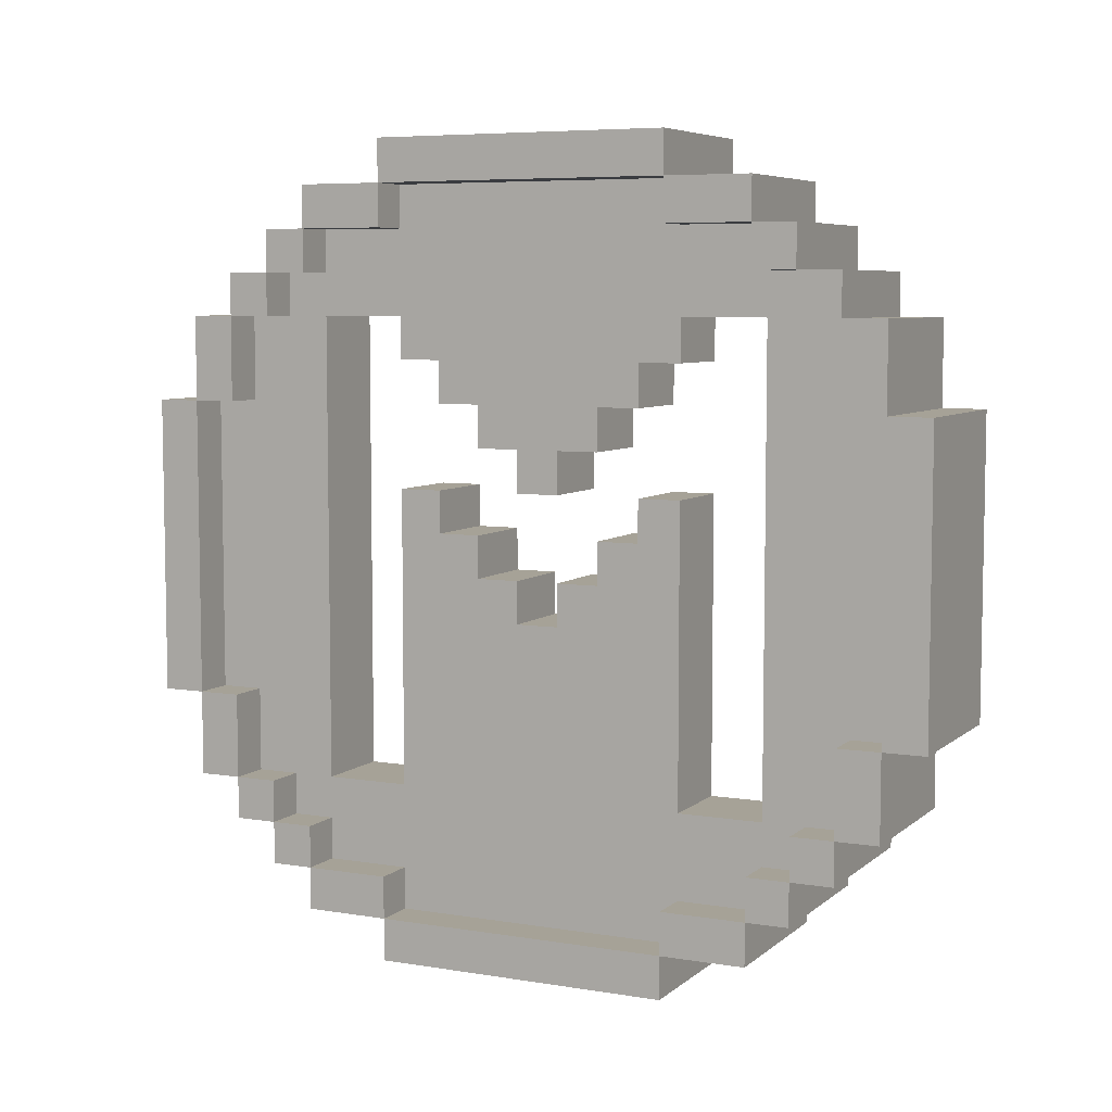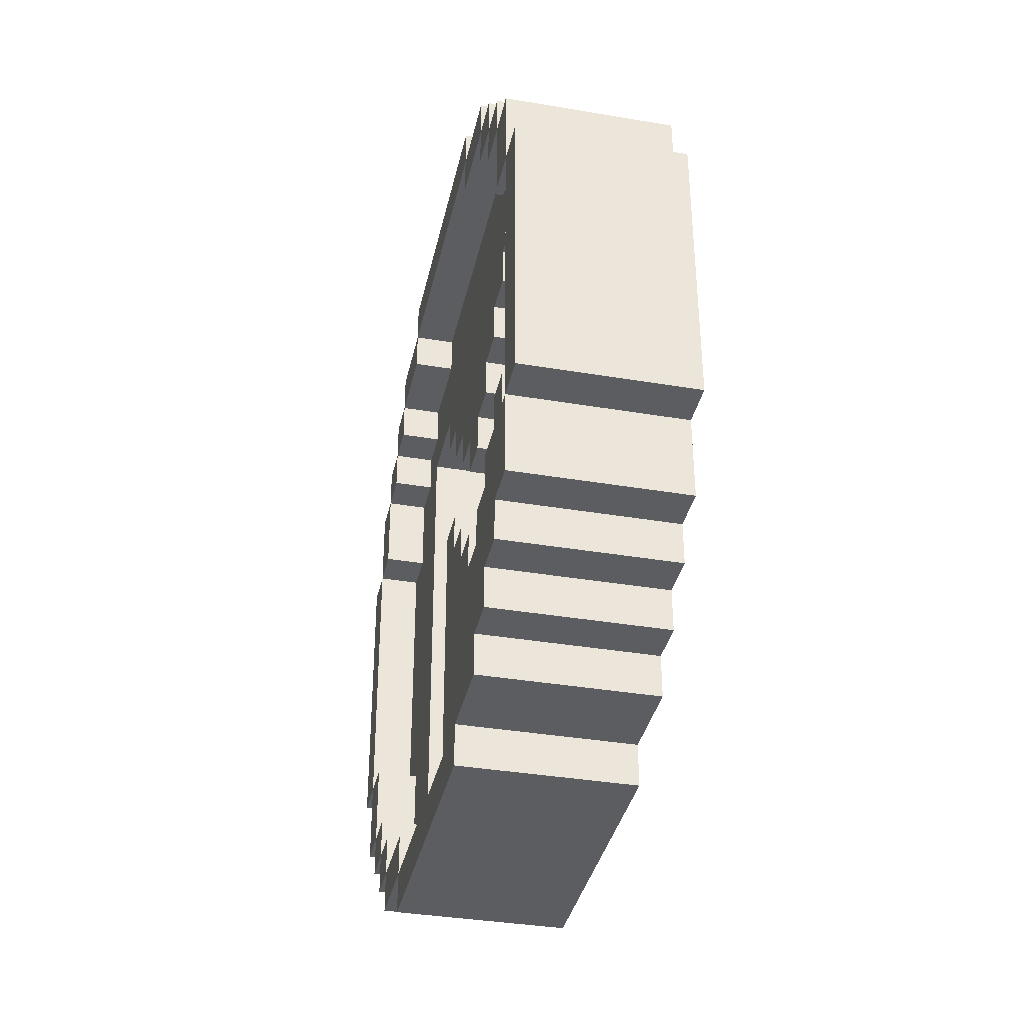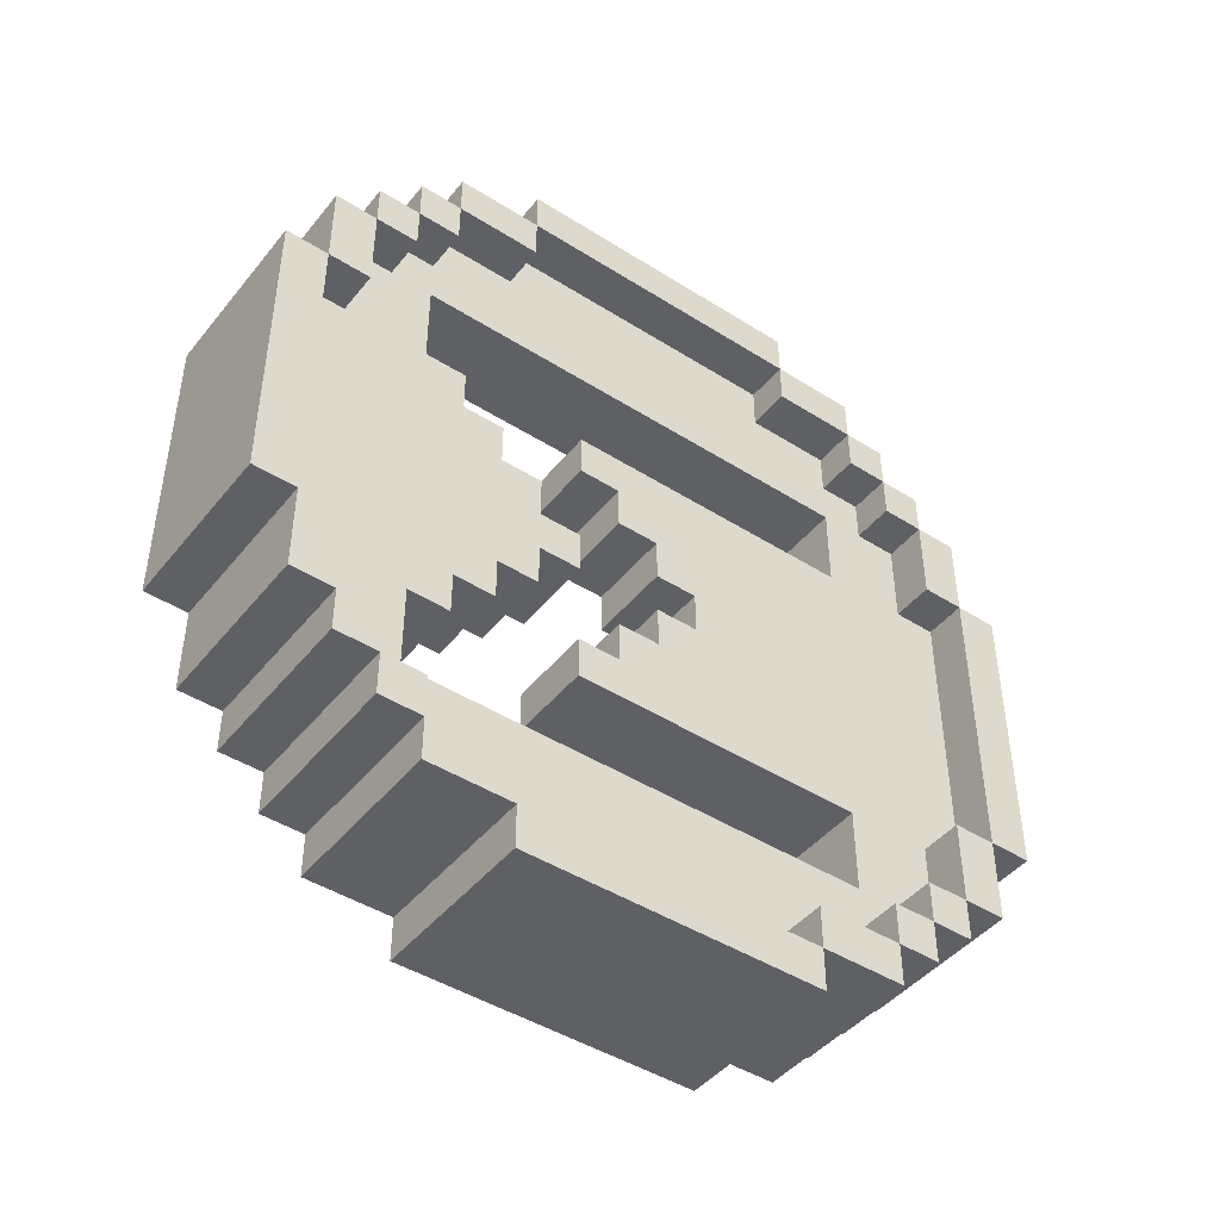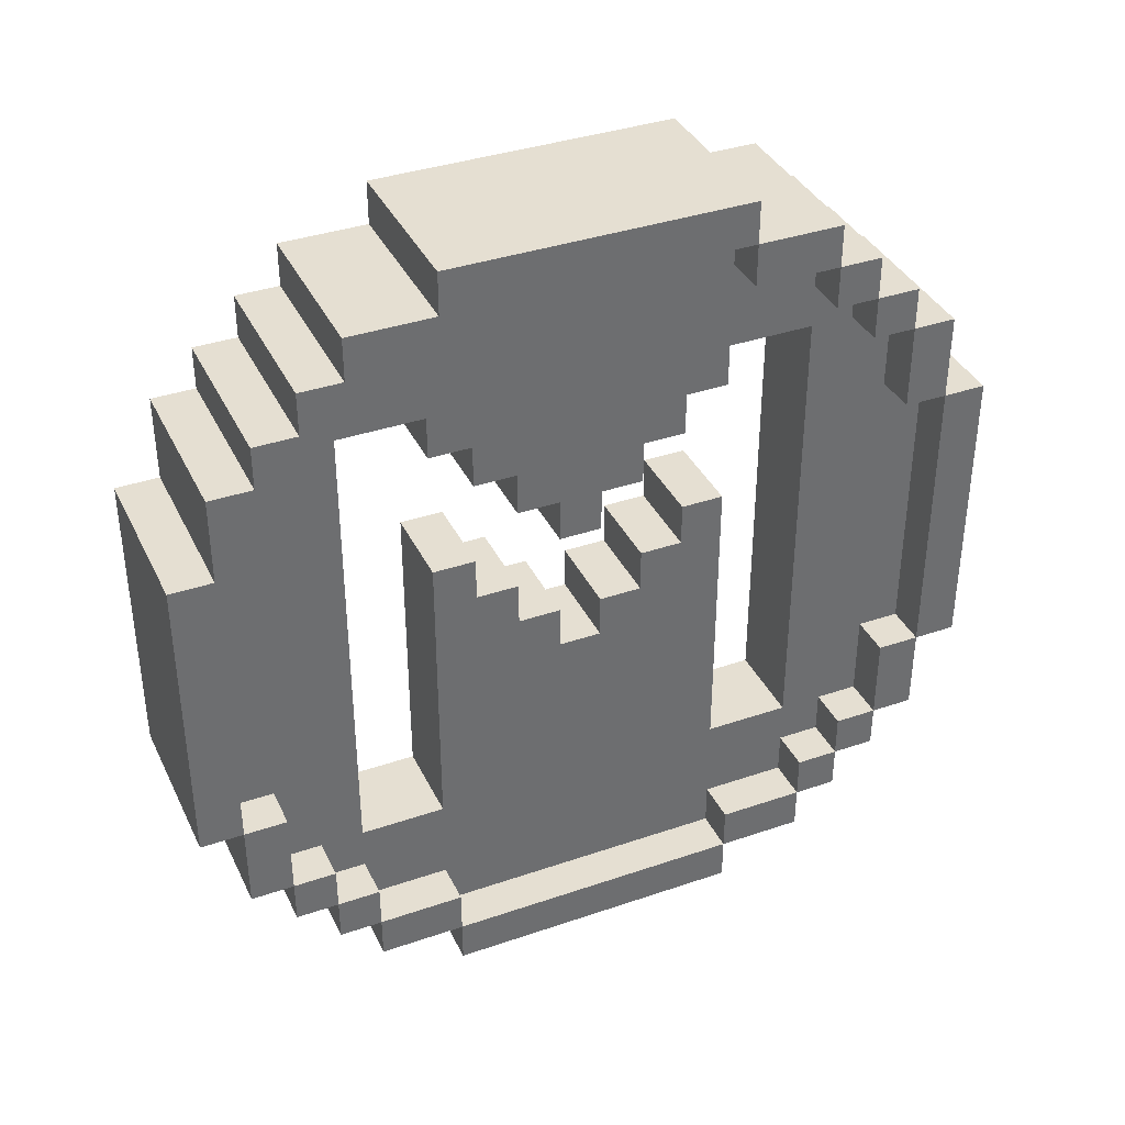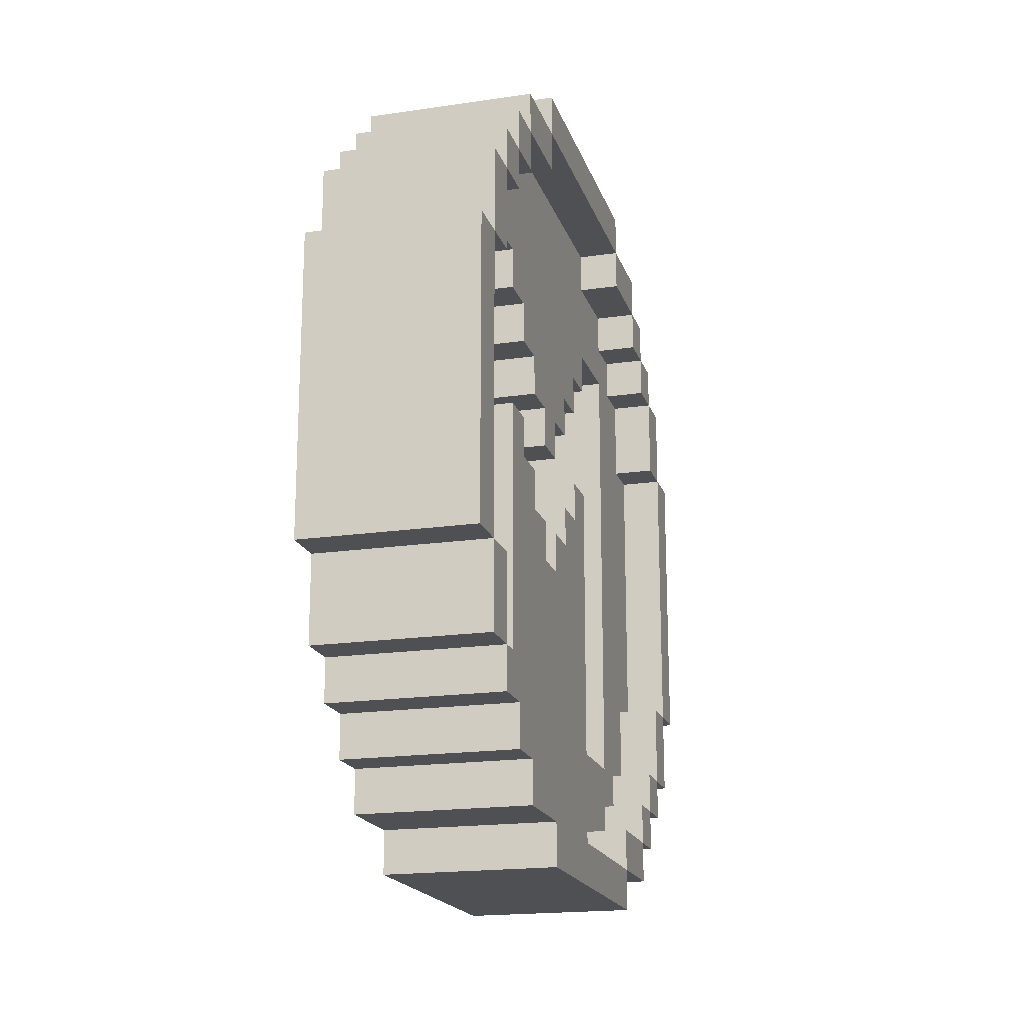
<metadata>
{"format":"obj","ext":"obj","renderer":"f3d","projection":"perspective","resolution":1024,"background":"white","views":[{"elev":6.5,"azim":115.8,"up":"+Y"},{"elev":-36.9,"azim":167.7,"up":"+Y"},{"elev":-45.0,"azim":-126.3,"up":"+Z"},{"elev":37.4,"azim":66.3,"up":"+Y"},{"elev":-18.6,"azim":-164.3,"up":"+Y"}]}
</metadata>
<code>
v  -0.3 0 -0.3
v  -0.3 0.1 -0.5
v  -0.3 0.2 0.7
v  -0.3 0.2 0.4
v  -0.3 0.2 -0.6
v  -0.3 0.3 0.6
v  -0.3 0.4 -0.7
v  -0.3 0.6 0.9
v  -0.3 0.6 0.8
v  -0.3 0.6 -0.8
v  -0.3 0.6 -0.9
v  -0.3 1.3 0.8
v  -0.3 1.5 0.8
v  -0.3 1.6 0.8
v  -0.3 1.6 0.6
v  -0.3 1.6 -0.5
v  -0.3 1.6 -0.6
v  -0.3 1.7 0.7
v  -0.3 1.9 0.4
v  -0.2 0.1 0.4
v  -0.2 0.3 -0.5
v  -0.2 0.3 -0.6
v  -0.2 0.4 -0.3
v  -0.2 0.6 -0.7
v  -0.2 0.8 0.1
v  -0.2 0.9 0.1
v  -0.2 1 -0.1
v  -0.2 1.1 -0
v  -0.2 1.2 -0.1
v  -0.2 1.3 0.9
v  -0.2 1.3 0.8
v  -0.2 1.4 -0.2
v  -0.2 1.5 0.8
v  -0.2 1.5 0.6
v  -0.2 1.5 0.4
v  -0.2 1.5 -0.5
v  0 0.1 0.4
v  0 0.2 -0.3
v  0 0.3 0.6
v  0 0.3 -0.6
v  0 0.4 -0.3
v  0 0.4 -0.7
v  0 0.8 0.1
v  0 0.9 0.2
v  0 0.9 0.1
v  0 1 0.3
v  0 1 -0.2
v  0 1.1 0.3
v  0 1.1 -0
v  0 1.3 0.9
v  0 1.3 -0.1
v  0 1.3 -0.2
v  0 1.4 -0.2
v  0 1.4 -0.3
v  0 1.5 0.6
v  0 1.5 -0.5
v  0 1.7 -0.5
v  0 1.8 0.4
v  0 1.8 -0.3
v  0.1 0 0.4
v  0.1 0.1 -0.5
v  0.1 0.2 0.4
v  0.1 0.3 -0.5
v  0.1 0.4 0.9
v  0.1 0.4 0.8
v  0.1 0.4 0.7
v  0.1 0.6 -0.8
v  0.1 1.3 -0.7
v  0.1 1.5 -0.8
v  0.1 1.6 -0.5
v  0.1 1.6 -0.7
v  0.1 1.7 0.7
v  0.1 1.7 -0.5
v  0.1 1.7 -0.6
v  0.1 1.8 0.6
v  0.1 1.8 -0.3
v  0.1 1.8 -0.5
v  -0.3 0.6 1
v  -0.3 1.3 1
v  0.1 0.6 1
v  0.1 1.3 1
v  -0.3 0.4 0.9
v  -0.3 1.3 0.9
v  -0.3 1.5 0.9
v  0.1 1.5 0.9
v  -0.3 0.3 0.8
v  0.1 1.5 0.8
v  0.1 0.2 0.7
v  0.1 0.3 0.7
v  0.1 1.6 0.7
v  -0.3 0.1 0.6
v  -0.3 1.8 0.6
v  0.1 1.7 0.6
v  -0.3 0.1 0.4
v  -0.2 0.4 0.4
v  -0.2 1.4 0.4
v  0 0.4 0.4
v  0 1.4 0.4
v  0.1 1.9 0.4
v  -0.2 1.3 0.3
v  -0.2 1.4 0.3
v  0 1.3 0.3
v  -0.2 1.3 0.2
v  0 1.2 0.2
v  0 1.3 0.2
v  0 1.1 0.1
v  0 1.2 0.1
v  0 0.9 -0
v  0 0.9 -0.1
v  0 1 -0.1
v  -0.2 1 -0.2
v  -0.2 1.1 -0.2
v  -0.3 0.1 -0.3
v  -0.3 0.2 -0.3
v  -0.3 1.7 -0.3
v  -0.3 1.8 -0.3
v  -0.2 1.8 -0.3
v  0 1.7 -0.3
v  0.1 1.7 -0.3
v  -0.2 0.2 -0.5
v  -0.2 0.4 -0.5
v  0 0.3 -0.5
v  0 1.6 -0.5
v  -0.3 0.3 -0.6
v  -0.3 1.5 -0.6
v  -0.2 1.6 -0.6
v  0 0.4 -0.6
v  0 1.5 -0.6
v  0.1 0.4 -0.6
v  0.1 1.5 -0.6
v  -0.3 0.6 -0.7
v  -0.2 1.3 -0.7
v  0 0.6 -0.7
v  0 1.5 -0.7
v  -0.3 1.3 -0.8
v  -0.2 0.6 -0.8
v  -0.2 1.3 -0.8
v  0 1.3 -0.8
v  0 0.6 0.9
v  0.1 1.3 0.9
v  -0.2 0.6 0.8
v  0 1.3 0.8
v  0.1 0.6 0.8
v  0.1 1.3 0.8
v  -0.3 0.3 0.7
v  -0.2 1.5 0.7
v  -0.2 1.6 0.7
v  0 1.6 0.7
v  0.1 1.5 0.7
v  -0.2 0.2 0.6
v  -0.2 0.4 0.6
v  -0.2 1.7 0.6
v  0.1 0.3 0.6
v  -0.3 1.8 0.4
v  -0.2 0.9 0.2
v  0 1 0.2
v  -0.2 1.2 -0
v  0 1.2 -0
v  0 1.2 -0.1
v  -0.2 1.3 -0.2
v  -0.2 1.1 -0.3
v  -0.2 1.4 -0.3
v  0 1.5 -0.3
v  -0.3 0.2 -0.5
v  0.1 0.2 -0.5
v  -0.3 1.7 -0.6
v  0.1 0.2 -0.6
v  0.1 0.3 -0.7
v  0.1 1.5 -0.7
v  0.1 0.4 -0.8
v  -0.3 1.3 -0.9
v  0.1 1.3 -0.9
v  -0.3 0 0.4
v  0.1 0 -0.3
v  0.1 0.1 0.6
v  0.1 0.1 0.4
v  -0.3 0.2 0.6
v  0.1 0.3 0.8
v  0.1 0.3 -0.6
v  -0.3 0.3 -0.7
v  -0.3 0.4 0.8
v  -0.3 0.4 -0.8
v  0.1 0.6 -0.9
v  -0.2 1.1 0.1
v  -0.2 1.2 0.2
v  -0.2 1.2 0.1
v  -0.2 1.3 -0.1
v  -0.3 1.3 -0.7
v  0 1.3 -0.7
v  0 1.4 0.3
v  0 1.5 0.8
v  -0.3 1.5 0.7
v  0 1.5 0.7
v  0 1.5 0.4
v  -0.2 1.5 -0.3
v  -0.2 1.5 -0.6
v  -0.2 1.5 -0.7
v  -0.3 1.6 0.7
v  -0.2 1.6 0.6
v  0 1.6 0.6
v  0.1 1.6 0.6
v  -0.2 1.6 -0.5
v  0 1.6 -0.6
v  -0.3 1.7 0.6
v  0 1.7 0.6
v  -0.3 1.7 0.4
v  -0.2 1.7 0.4
v  0 1.7 0.4
v  0.1 1.7 0.4
v  -0.2 1.7 -0.3
v  -0.2 1.7 -0.5
v  -0.2 1.8 0.4
v  0.1 1.8 0.4
v  -0.2 0.1 -0.3
v  0 0.1 -0.3
v  0 0.2 0.6
v  0.1 0.2 0.6
v  -0.2 0.2 0.4
v  0 0.2 0.4
v  -0.2 0.2 -0.3
v  0.1 0.2 -0.3
v  0 0.2 -0.5
v  -0.2 0.3 0.7
v  0 0.3 0.7
v  -0.2 0.3 0.6
v  -0.3 0.3 -0.5
v  -0.2 0.4 0.8
v  0 0.4 0.8
v  -0.3 0.4 0.7
v  -0.2 0.4 0.7
v  0 0.4 0.7
v  0 0.4 0.6
v  0 0.4 -0.5
v  -0.3 0.4 -0.6
v  -0.2 0.4 -0.6
v  -0.2 0.4 -0.7
v  -0.2 0.6 0.9
v  0 0.6 0.8
v  0.1 0.6 -0.7
v  0 0.6 -0.8
v  -0.2 0.8 -0
v  0 0.8 -0
v  -0.2 0.9 -0
v  -0.2 0.9 -0.1
v  -0.2 1 0.3
v  -0.2 1 0.2
v  -0.2 1.1 0.4
v  0 1.1 0.4
v  -0.2 1.1 0.3
v  0 1.1 -0.2
v  0 1.1 -0.3
v  -0.3 1.5 -0.8
v  0.1 1.6 0.8
v  0.1 1.6 -0.6
v  -0.3 1.6 -0.7
v  -0.3 1.7 -0.5
v  -0.3 1.8 -0.5
v  -0.3 1.9 -0.3
v  0.1 1.9 -0.3
v  -0.3 1.5 -0.7
v  0.1 0.1 -0.3
v  0.1 0.4 -0.7
v  0.1 0.6 0.9
v  0.1 1.3 -0.8
o Coin
g Coin
f 94 1 173
f 113 1 94
f 177 94 91
f 4 94 177
f 114 2 113
f 164 2 114
f 145 177 3
f 6 177 145
f 226 5 164
f 124 5 226
f 181 145 86
f 229 145 181
f 234 180 124
f 7 180 234
f 8 181 82
f 9 181 8
f 131 182 7
f 10 182 131
f 79 8 78
f 83 8 79
f 135 11 10
f 171 11 135
f 84 12 83
f 13 12 84
f 260 135 188
f 252 135 260
f 14 192 13
f 198 192 14
f 17 260 125
f 255 260 17
f 18 15 198
f 204 15 18
f 256 17 16
f 166 17 256
f 92 206 204
f 154 206 92
f 116 256 115
f 257 256 116
f 19 116 154
f 258 116 19
f 218 214 20
f 220 214 218
f 225 218 150
f 225 120 220
f 225 220 218
f 21 120 225
f 230 225 223
f 230 22 21
f 230 21 225
f 151 22 230
f 95 22 151
f 23 22 95
f 121 22 23
f 235 22 121
f 141 230 227
f 141 151 230
f 24 235 121
f 24 236 235
f 25 23 95
f 241 23 25
f 155 25 95
f 26 25 155
f 243 23 241
f 244 23 243
f 245 155 95
f 246 155 245
f 27 23 244
f 111 23 27
f 247 245 95
f 249 245 247
f 112 23 111
f 161 23 112
f 186 28 184
f 157 28 186
f 30 141 237
f 31 151 141
f 31 141 30
f 103 29 157
f 103 186 185
f 103 157 186
f 187 29 103
f 132 136 24
f 132 24 121
f 137 136 132
f 101 160 187
f 101 187 103
f 101 103 100
f 32 160 101
f 33 151 31
f 146 151 33
f 34 151 146
f 35 162 32
f 35 101 96
f 35 32 101
f 195 162 35
f 36 132 121
f 196 132 36
f 197 132 196
f 147 34 146
f 147 195 35
f 147 196 36
f 147 36 195
f 147 35 34
f 199 196 147
f 202 196 199
f 126 196 202
f 152 202 199
f 207 202 152
f 210 202 207
f 211 202 210
f 212 210 207
f 117 210 212
f 37 215 219
f 219 215 38
f 216 219 39
f 38 222 39
f 219 38 39
f 39 222 122
f 224 39 231
f 122 40 231
f 39 122 231
f 231 40 232
f 232 40 97
f 97 40 41
f 41 40 233
f 233 40 127
f 228 231 238
f 231 232 238
f 233 127 133
f 127 42 133
f 97 41 43
f 43 41 242
f 97 43 44
f 44 43 45
f 242 41 108
f 108 41 109
f 97 44 46
f 46 44 156
f 109 41 110
f 110 41 47
f 97 46 248
f 248 46 48
f 47 41 250
f 250 41 251
f 106 49 107
f 107 49 158
f 139 238 50
f 238 232 142
f 50 238 142
f 158 159 105
f 104 107 105
f 107 158 105
f 105 159 51
f 133 240 189
f 233 133 189
f 189 240 138
f 51 52 190
f 105 51 190
f 102 105 190
f 190 52 53
f 142 232 191
f 191 232 193
f 193 232 55
f 53 54 194
f 98 190 194
f 190 53 194
f 194 54 163
f 233 189 56
f 56 189 128
f 128 189 134
f 193 55 148
f 194 163 148
f 56 128 148
f 163 56 148
f 55 194 148
f 148 128 200
f 200 128 123
f 123 128 203
f 200 123 205
f 205 123 208
f 208 123 118
f 118 123 57
f 208 118 58
f 58 118 59
f 60 174 176
f 176 174 261
f 175 176 217
f 217 176 62
f 261 61 221
f 221 61 165
f 88 217 89
f 89 217 153
f 165 167 63
f 63 167 179
f 178 89 65
f 65 89 66
f 179 168 129
f 129 168 262
f 64 65 263
f 263 65 143
f 262 170 239
f 239 170 67
f 80 263 81
f 81 263 140
f 67 183 264
f 264 183 172
f 140 144 85
f 85 144 87
f 68 264 169
f 169 264 69
f 87 149 253
f 253 149 90
f 130 169 254
f 254 169 71
f 90 201 72
f 72 201 93
f 70 254 73
f 73 254 74
f 93 209 75
f 75 209 213
f 119 73 76
f 76 73 77
f 213 76 99
f 99 76 259
f 80 79 78
f 81 79 80
f 64 8 82
f 263 8 64
f 140 84 83
f 85 84 140
f 178 181 86
f 65 181 178
f 87 14 13
f 253 14 87
f 88 145 3
f 89 145 88
f 90 18 198
f 72 18 90
f 175 177 91
f 217 177 175
f 93 92 204
f 75 92 93
f 97 247 95
f 248 247 97
f 98 35 96
f 194 35 98
f 60 94 173
f 176 94 60
f 213 19 154
f 99 19 213
f 102 101 100
f 190 101 102
f 104 103 185
f 105 103 104
f 106 186 184
f 107 186 106
f 242 243 241
f 108 243 242
f 109 27 244
f 110 27 109
f 47 112 111
f 250 112 47
f 214 114 113
f 220 114 214
f 210 116 115
f 117 116 210
f 261 38 215
f 221 38 261
f 119 59 118
f 76 59 119
f 120 226 164
f 21 226 120
f 202 256 16
f 211 256 202
f 233 36 121
f 56 36 233
f 165 122 222
f 63 122 165
f 70 57 123
f 73 57 70
f 22 234 124
f 235 234 22
f 196 17 125
f 126 17 196
f 179 127 40
f 129 127 179
f 130 203 128
f 254 203 130
f 236 131 7
f 24 131 236
f 132 260 188
f 197 260 132
f 262 133 42
f 239 133 262
f 68 134 189
f 169 134 68
f 136 135 10
f 137 135 136
f 67 138 240
f 264 138 67
f 8 83 237
f 237 83 30
f 139 50 263
f 263 50 140
f 181 9 227
f 227 9 141
f 12 13 31
f 31 13 33
f 228 238 65
f 65 238 143
f 142 191 144
f 144 191 87
f 145 229 223
f 223 229 230
f 192 198 146
f 146 198 147
f 224 231 89
f 89 231 66
f 193 148 149
f 149 148 90
f 177 6 150
f 150 6 225
f 15 204 199
f 199 204 152
f 151 34 232
f 232 34 55
f 216 39 217
f 217 39 153
f 200 205 201
f 201 205 93
f 94 4 20
f 20 4 218
f 206 154 207
f 207 154 212
f 37 219 176
f 176 219 62
f 208 58 209
f 209 58 213
f 245 249 46
f 46 249 48
f 155 246 44
f 44 246 156
f 25 26 43
f 43 26 45
f 28 157 49
f 49 157 158
f 29 187 159
f 159 187 51
f 160 32 52
f 52 32 53
f 23 161 41
f 41 161 251
f 162 195 54
f 54 195 163
f 1 113 174
f 174 113 261
f 116 258 76
f 76 258 259
f 2 164 61
f 61 164 165
f 256 257 73
f 73 257 77
f 5 124 167
f 167 124 179
f 17 166 254
f 254 166 74
f 180 7 168
f 168 7 262
f 260 255 169
f 169 255 71
f 182 10 170
f 170 10 67
f 135 252 264
f 264 252 69
f 11 171 183
f 183 171 172
f 1 60 173
f 174 60 1
f 94 175 91
f 176 175 94
f 2 261 113
f 61 261 2
f 177 88 3
f 217 88 177
f 5 165 164
f 167 165 5
f 145 178 86
f 89 178 145
f 180 179 124
f 168 179 180
f 181 64 82
f 65 64 181
f 182 262 7
f 170 262 182
f 8 80 78
f 263 80 8
f 11 67 10
f 183 67 11
f 28 106 184
f 49 106 28
f 186 104 185
f 107 104 186
f 29 158 157
f 159 158 29
f 12 30 83
f 31 30 12
f 142 140 50
f 144 140 142
f 103 102 100
f 105 102 103
f 160 51 187
f 52 51 160
f 135 132 188
f 137 132 135
f 138 68 189
f 264 68 138
f 101 98 96
f 190 98 101
f 162 53 32
f 54 53 162
f 192 33 13
f 146 33 192
f 193 87 191
f 149 87 193
f 35 55 34
f 194 55 35
f 36 163 195
f 56 163 36
f 260 196 125
f 197 196 260
f 134 130 128
f 169 130 134
f 15 147 198
f 199 147 15
f 200 90 148
f 201 90 200
f 17 202 16
f 126 202 17
f 203 70 123
f 254 70 203
f 206 152 204
f 207 152 206
f 208 93 205
f 209 93 208
f 256 210 115
f 211 210 256
f 57 119 118
f 73 119 57
f 116 212 154
f 117 212 116
f 59 213 58
f 76 213 59
f 94 20 113
f 113 20 214
f 37 176 215
f 215 176 261
f 177 150 4
f 4 150 218
f 216 217 219
f 219 217 62
f 114 220 164
f 164 220 120
f 38 221 222
f 222 221 165
f 145 223 6
f 6 223 225
f 224 89 39
f 39 89 153
f 226 21 124
f 124 21 22
f 122 63 40
f 40 63 179
f 181 227 229
f 229 227 230
f 228 65 231
f 231 65 66
f 151 232 95
f 95 232 97
f 23 41 121
f 121 41 233
f 234 235 7
f 7 235 236
f 127 129 42
f 42 129 262
f 8 237 9
f 9 237 141
f 139 263 238
f 238 263 143
f 131 24 10
f 10 24 136
f 133 239 240
f 240 239 67
f 25 43 241
f 241 43 242
f 155 44 26
f 26 44 45
f 243 108 244
f 244 108 109
f 245 46 246
f 246 46 156
f 27 110 111
f 111 110 47
f 247 248 249
f 249 248 48
f 112 250 161
f 161 250 251
f 79 81 83
f 83 81 140
f 135 264 171
f 171 264 172
f 84 85 13
f 13 85 87
f 260 169 252
f 252 169 69
f 14 253 198
f 198 253 90
f 17 254 255
f 255 254 71
f 18 72 204
f 204 72 93
f 256 73 166
f 166 73 74
f 92 75 154
f 154 75 213
f 116 76 257
f 257 76 77
f 19 99 258
f 258 99 259

</code>
